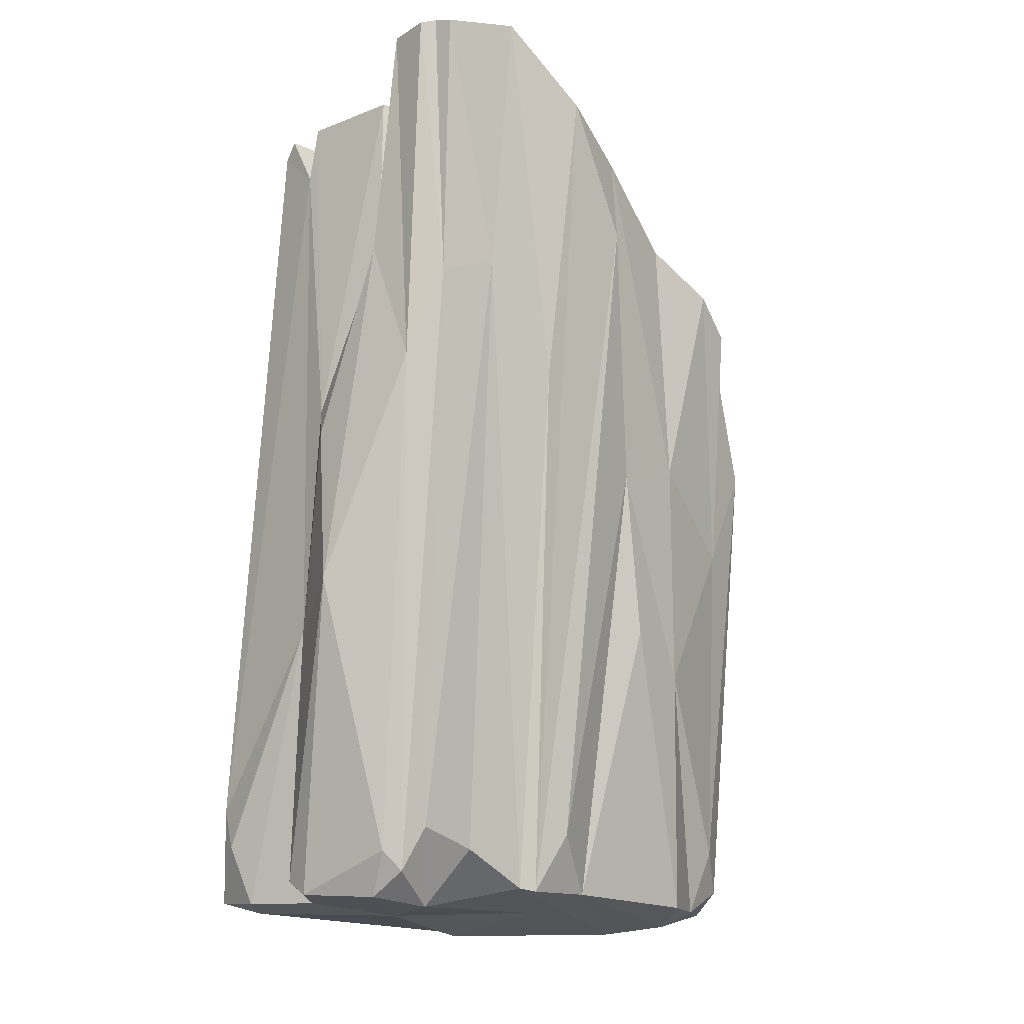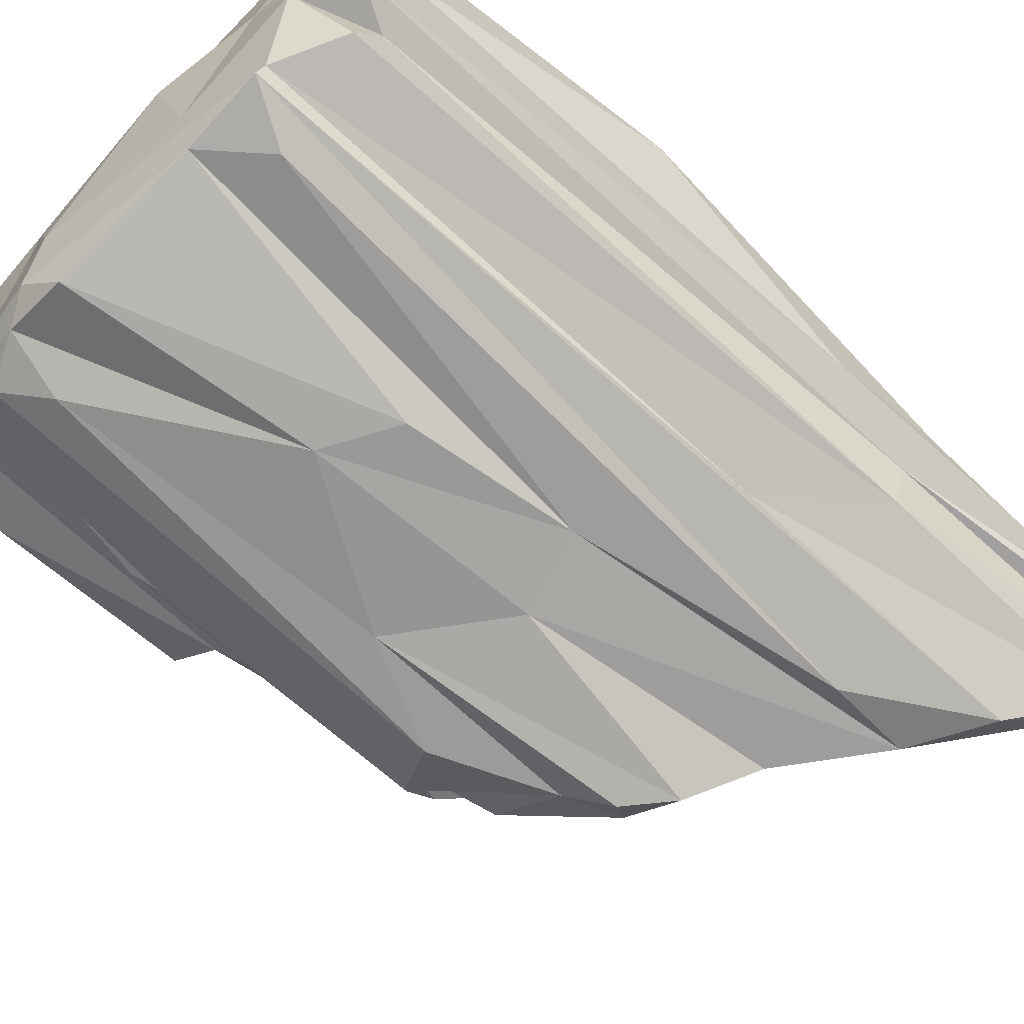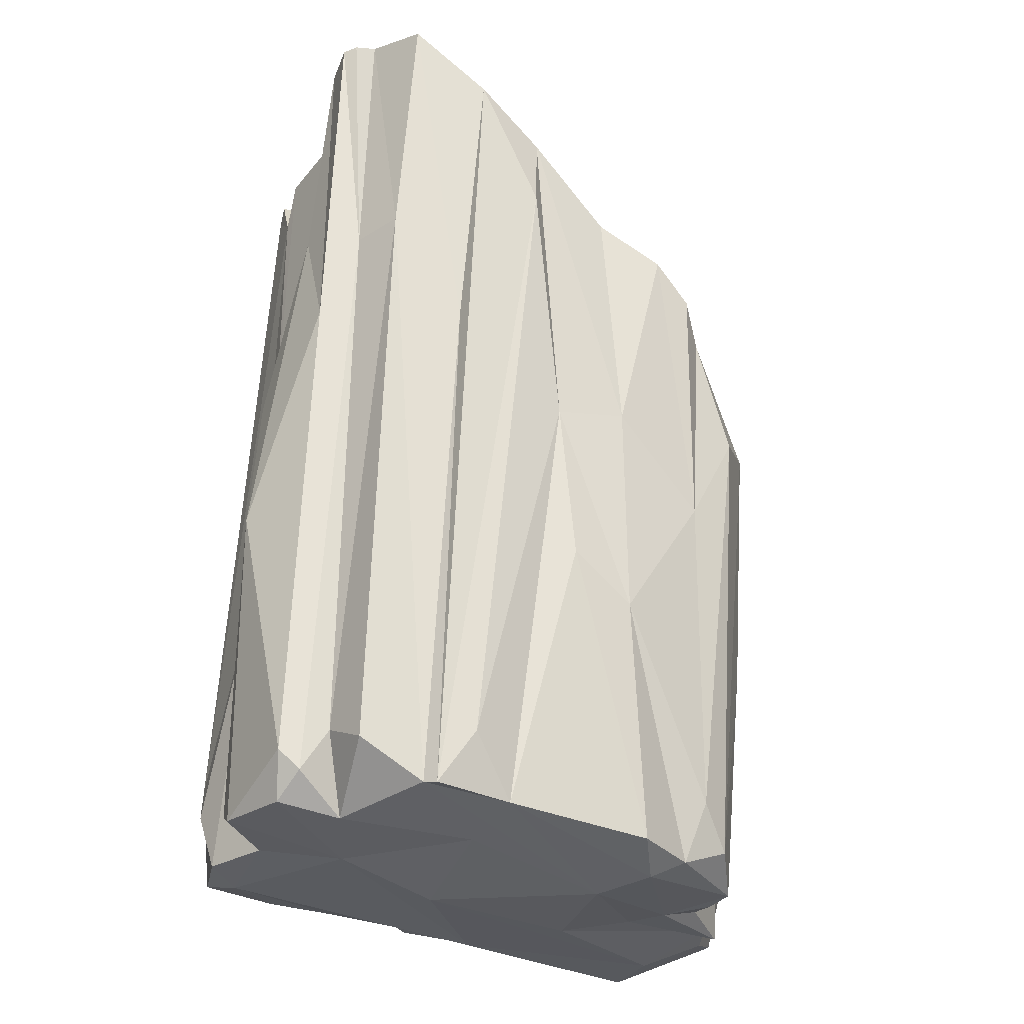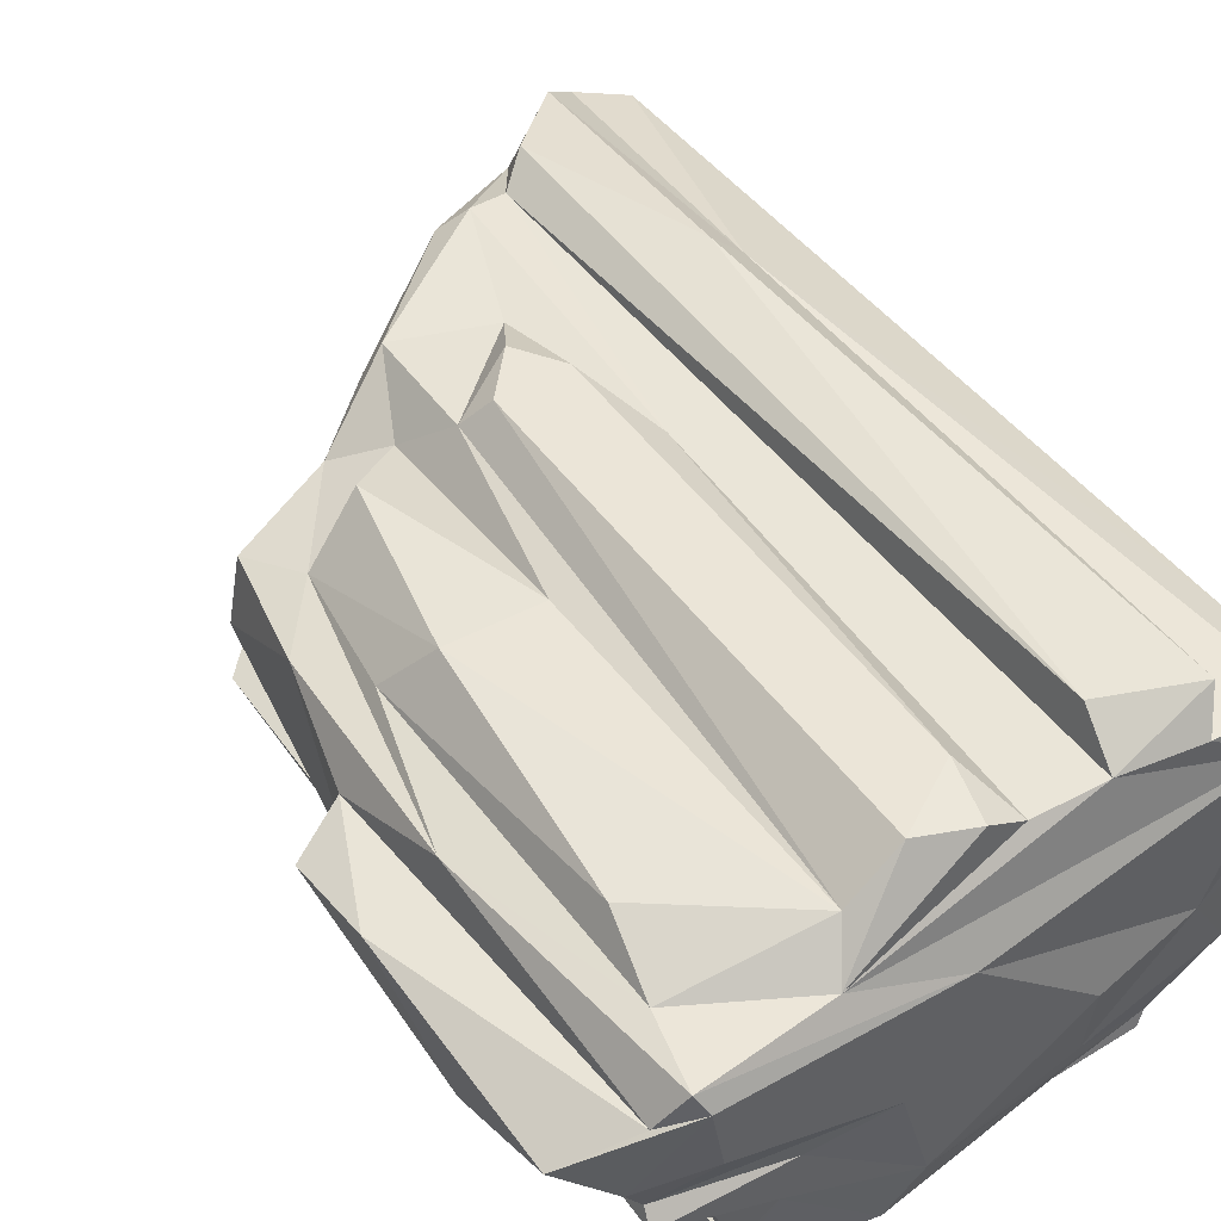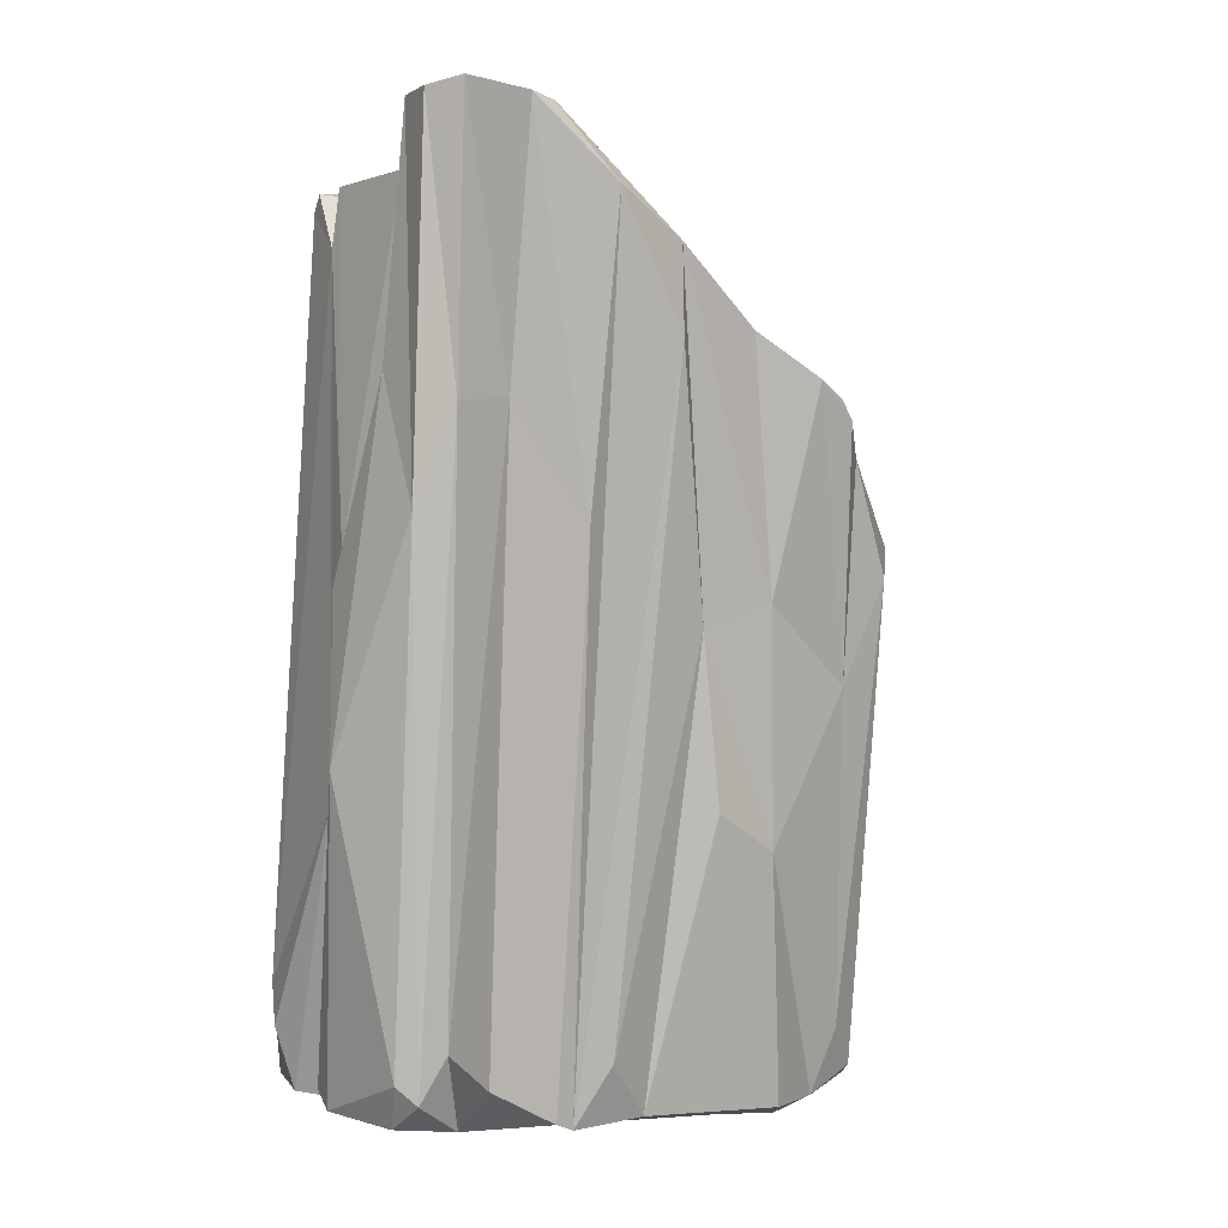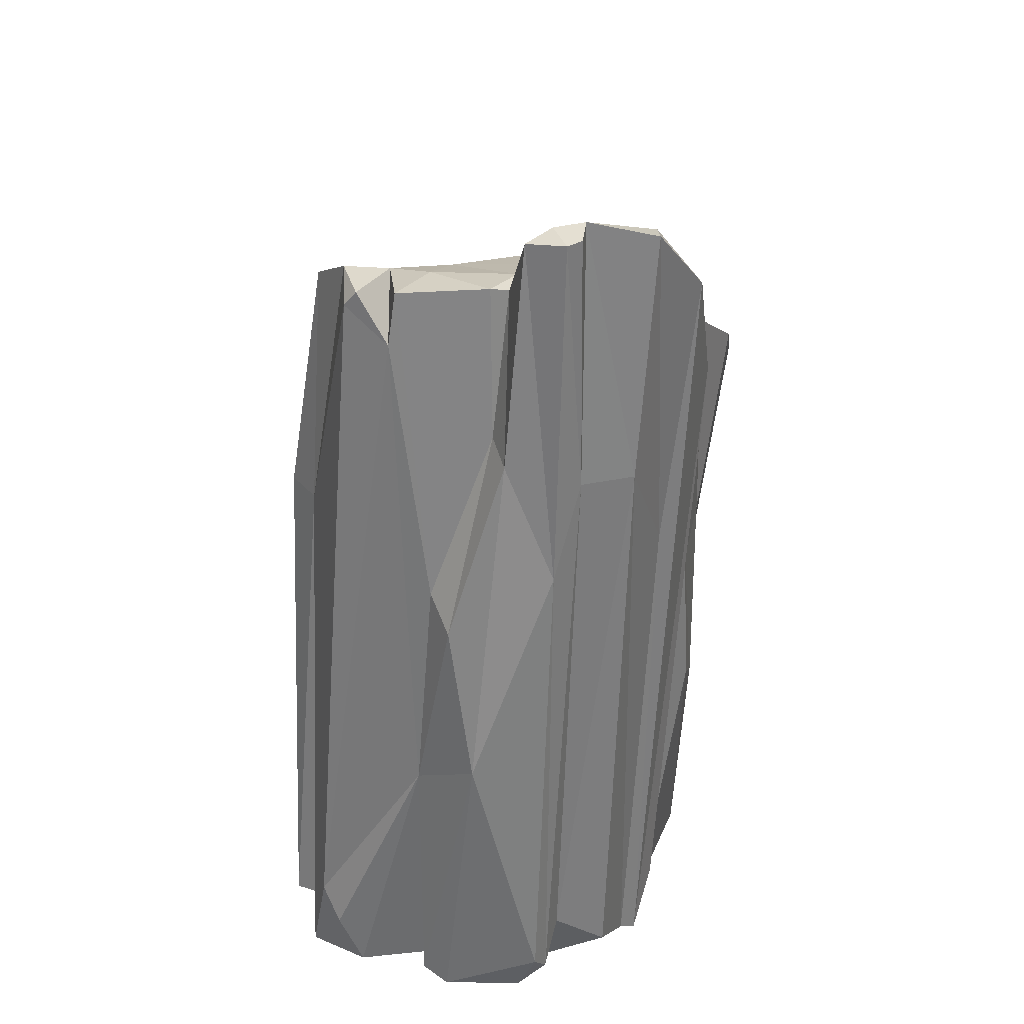
<metadata>
{"format":"obj","ext":"obj","renderer":"f3d","projection":"perspective","resolution":1024,"background":"white","views":[{"elev":-9.6,"azim":127.2,"up":"+Y"},{"elev":-72.1,"azim":50.3,"up":"+Z"},{"elev":-28.2,"azim":147.8,"up":"+Y"},{"elev":49.4,"azim":-32.2,"up":"+Z"},{"elev":5.6,"azim":140.0,"up":"+Y"},{"elev":31.4,"azim":100.0,"up":"+Y"}]}
</metadata>
<code>
v -719.9 1284 280.8
v -861.2 1187 153.9
v -992.5 867.1 178.7
v -630.1 243.1 -225.7
v -614.2 1899 -285.7
v -343.9 244.2 -568.1
v -394.9 1896 -663.1
v -677.9 1647 -495
v -633.2 1720 -439.5
v 218 275.1 455.8
v 505.5 2564 257.9
v 632.4 2511 229
v 743.1 2121 -220.4
v 798 422.1 -322.3
v -642 1886 -70.26
v 744.6 367 -345.5
v 715.5 273.2 240.1
v 234.4 394.7 540.6
v 482.8 327 508.2
v 645.6 2596 -167.4
v 666.7 2168 -175.2
v 789.5 1596 -69.2
v 732.7 433.5 305.9
v 640.7 2555 192.7
v 459.8 1805 389.2
v 730.7 2770 -378.9
v 785.3 337.2 26.72
v 656.7 424.4 -509.5
v -167.4 260.4 -635
v 236.1 301.2 -579.3
v -100.6 929.2 -678.6
v -311.5 1994 -731.1
v -203 2096 -735.4
v 120.4 1500 -663.8
v 225.4 2199 -709.3
v 464 311.6 -585.5
v -343.5 2045 -664.5
v -94.98 1548 -674.1
v 640.6 2800 -413.8
v 405.7 2545 -695.1
v -367.9 1318 -650.6
v 520 2572 18.56
v 504.1 2577 -214.5
v -14.32 2270 325.1
v 54.62 2343 104
v -76.17 2220 -597
v -387.6 1976 -2.729
v 203.2 2489 -158.6
v -325.5 2038 259.2
v 438.4 2535 147.4
v -88.7 2210 -264.8
v 359.7 2522 -8.05
v -778.6 249.5 -71.2
v -667.4 165 90.05
v -259.8 201.9 -518.5
v 191.9 177 -87.07
v -180 179.1 -374.9
v -60.45 278.6 510.1
v 483.1 320.1 -546.6
v -459.2 210.9 -128.8
v 244.9 249.5 -402.2
v -266.6 169.9 -60.31
v -125.6 180.1 235.7
v 480.2 241.5 -96.39
v -696.4 1867 69.46
v -807 1474 219
v -825.5 1262 -41.08
v 609.9 2580 -210.9
v -38.81 2215 -669.4
v 664.5 2417 104.5
v 649.3 272.6 412.2
v 854.2 1168 -145.7
v 759.3 1793 -359.4
v 766.8 297.5 -265
v 672.6 485.6 -368.1
v 600.5 269.7 -308.6
v 705.3 2757 -267.1
v 659.2 277.4 54.95
v -656.5 563.1 392.3
v 366.1 464.9 -620.7
v -618.1 1213 400.3
v -336.2 314.7 421.3
v -789.8 217.9 234.4
v 39.67 1450 400.8
v -504.8 208.8 -241.4
v -525.3 1698 347.7
v -373.9 1220 377.7
v -818.9 881.5 273.5
v -723.8 188.8 326.5
v -673.9 1641 229.4
v -379.3 1807 281.3
v -983.5 543.5 63.52
v -962.9 283.5 150.6
v -721.3 1727 -31.38
v -828.6 236 20.93
v -1000 1110 116.7
v -601.4 1868 -460.8
v -739.1 1783 -250.4
v -652.4 1401 -282.9
v -488.9 299.1 -560.8
v -516.5 1586 -648.1
v -687.5 951.3 -412.8
v -762.5 845.9 -213.6
v -396.5 417.8 -604.9
v -58.03 1911 371.8
v -22.31 440.2 508.7
v -44.33 1671 447.3
v -202.1 323.7 523.5
v -293.5 1697 388.1
v -229.2 1664 453.8
v 375.9 1809 471.7
v 39.38 285 447.6
v -755.3 1789 189.7
v -291.1 2007 355.8
v -817.1 1751 -113.5
v -733.7 1839 -102.4
v -595.4 229.2 -430.7
v -594.1 221.4 -343.7
v -125.9 1790 442
v 222.4 2311 418.7
v 146.4 2246 369.9
v 719.6 1679 -6.703
v 705 536.8 357.7
v 731 1040 39.9
v 653.2 2566 85.42
v 807.5 302.2 -47.77
v 81.96 1048 -681.1
v 200 2423 -673.8
v 623.3 2061 -556.2
v 429.9 1760 -611.1
v 298.5 2543 -513.8
v 95.5 2379 -372.5
v -786.2 214.8 -111.6
v 614.8 245 298.3
v -699.3 162.8 277.6
v -394.8 221 331
v -495.1 1900 216.6
v -795.7 1773 24.23
v -868.4 1155 5.577
v -233.8 2098 -452.4
v 506.9 2734 -580.3
v 236.7 2389 291.8
v 401.1 2490 358.3
v 437.4 262.7 427
v 670.1 2047 -417.6
v 588 2751 -597.9
v 57.98 2247 369.4
v -689.4 374.7 327.8
v 705.7 2777 -414.1
v 649.7 2783 -329.7
v 484.7 2674 -354.4
f 79 81 1
f 148 79 1
f 91 90 86
f 73 26 77
f 77 13 73
f 35 36 80
f 79 82 81
f 87 81 82
f 89 88 83
f 2 83 88
f 116 94 15
f 10 121 84
f 10 84 112
f 118 117 85
f 117 55 85
f 57 85 55
f 6 55 117
f 90 1 81
f 86 90 81
f 81 87 86
f 89 148 88
f 148 1 88
f 137 113 90
f 91 137 90
f 114 137 91
f 108 82 136
f 136 148 89
f 66 90 113
f 66 88 90
f 1 90 88
f 93 3 92
f 3 96 92
f 67 94 116
f 139 67 95
f 53 95 67
f 139 95 92
f 96 139 92
f 95 93 92
f 2 139 96
f 3 2 96
f 2 3 83
f 83 93 135
f 93 95 135
f 83 3 93
f 5 37 97
f 98 133 115
f 116 98 115
f 98 103 133
f 116 115 67
f 115 133 67
f 15 5 116
f 5 98 116
f 103 98 99
f 98 5 99
f 133 53 67
f 97 9 99
f 5 97 99
f 100 102 8
f 101 100 8
f 7 101 8
f 100 6 117
f 118 102 117
f 102 100 117
f 101 7 41
f 8 9 7
f 8 102 9
f 4 133 103
f 99 4 103
f 4 99 118
f 9 118 99
f 9 102 118
f 6 100 104
f 100 101 104
f 41 104 101
f 11 12 24
f 110 108 106
f 110 106 119
f 106 107 119
f 105 84 147
f 121 147 84
f 84 106 112
f 84 107 106
f 112 106 58
f 106 108 58
f 82 108 110
f 110 119 109
f 105 109 119
f 84 105 107
f 119 107 105
f 82 110 109
f 19 111 18
f 111 143 120
f 18 111 120
f 19 25 111
f 10 144 19
f 18 10 19
f 121 10 18
f 121 18 120
f 25 11 143
f 25 143 111
f 105 147 114
f 105 114 109
f 20 125 122
f 20 122 21
f 28 129 75
f 145 75 129
f 27 72 124
f 72 22 124
f 27 126 72
f 123 70 12
f 70 24 12
f 123 17 23
f 71 123 25
f 17 123 71
f 50 11 24
f 12 25 123
f 11 25 12
f 70 123 124
f 123 23 124
f 21 13 68
f 13 77 68
f 73 145 26
f 22 122 124
f 21 122 22
f 13 21 22
f 145 73 16
f 73 14 16
f 27 78 126
f 59 130 129
f 28 59 129
f 29 127 30
f 127 29 31
f 37 33 32
f 34 128 35
f 80 30 34
f 34 35 80
f 80 36 30
f 130 59 36
f 36 40 130
f 35 128 40
f 127 34 30
f 34 127 31
f 29 6 31
f 29 30 55
f 7 32 41
f 69 33 37
f 39 145 129
f 146 39 129
f 146 129 130
f 40 146 130
f 36 35 40
f 41 31 104
f 31 6 104
f 31 38 34
f 31 41 38
f 50 125 42
f 52 50 42
f 125 20 42
f 43 52 42
f 43 42 20
f 44 50 45
f 52 45 50
f 40 128 141
f 46 140 131
f 39 146 141
f 146 40 141
f 46 69 37
f 140 15 47
f 45 48 51
f 48 132 51
f 52 48 45
f 137 114 49
f 47 137 49
f 47 51 140
f 47 49 51
f 132 48 131
f 51 132 140
f 140 132 131
f 131 48 52
f 85 60 133
f 60 53 133
f 4 85 133
f 54 56 63
f 54 63 135
f 63 89 135
f 144 10 134
f 57 60 85
f 118 85 4
f 6 29 55
f 30 57 55
f 59 61 57
f 30 59 57
f 62 57 56
f 57 61 56
f 54 62 56
f 134 10 136
f 10 112 136
f 112 58 136
f 58 108 136
f 17 134 78
f 61 76 64
f 59 30 36
f 28 76 59
f 61 59 76
f 89 83 135
f 136 89 63
f 54 95 53
f 53 60 62
f 54 53 62
f 95 54 135
f 56 61 64
f 57 62 60
f 134 136 63
f 134 63 64
f 63 56 64
f 138 113 65
f 113 137 65
f 15 65 137
f 2 88 66
f 113 138 66
f 15 94 138
f 15 138 65
f 67 138 94
f 138 67 139
f 138 139 66
f 2 66 139
f 47 15 137
f 5 15 140
f 20 68 43
f 20 21 68
f 131 52 43
f 43 68 77
f 38 128 34
f 69 38 33
f 38 69 128
f 46 128 69
f 131 141 46
f 128 46 141
f 46 37 140
f 33 38 41
f 32 33 41
f 87 82 109
f 109 114 91
f 109 91 87
f 91 86 87
f 142 11 50
f 142 121 120
f 120 143 142
f 11 142 143
f 142 44 147
f 142 147 121
f 44 142 50
f 17 124 23
f 124 122 70
f 125 70 122
f 25 19 144
f 25 144 71
f 144 134 71
f 17 71 134
f 70 125 50
f 24 70 50
f 13 22 72
f 72 126 14
f 72 14 73
f 14 126 74
f 76 16 74
f 16 14 74
f 64 76 74
f 73 13 72
f 145 16 75
f 75 16 76
f 28 75 76
f 39 149 145
f 26 150 77
f 131 43 151
f 43 77 150 151
f 9 97 7
f 97 37 7
f 37 32 7
f 140 37 5
f 44 49 114
f 114 147 44
f 45 49 44
f 51 49 45
f 27 124 78
f 17 78 124
f 134 64 78
f 78 64 126
f 74 126 64
f 79 148 82
f 82 148 136
f 145 149 26
f 39 150 26 149
f 151 150 39
f 151 39 141
f 131 151 141

</code>
